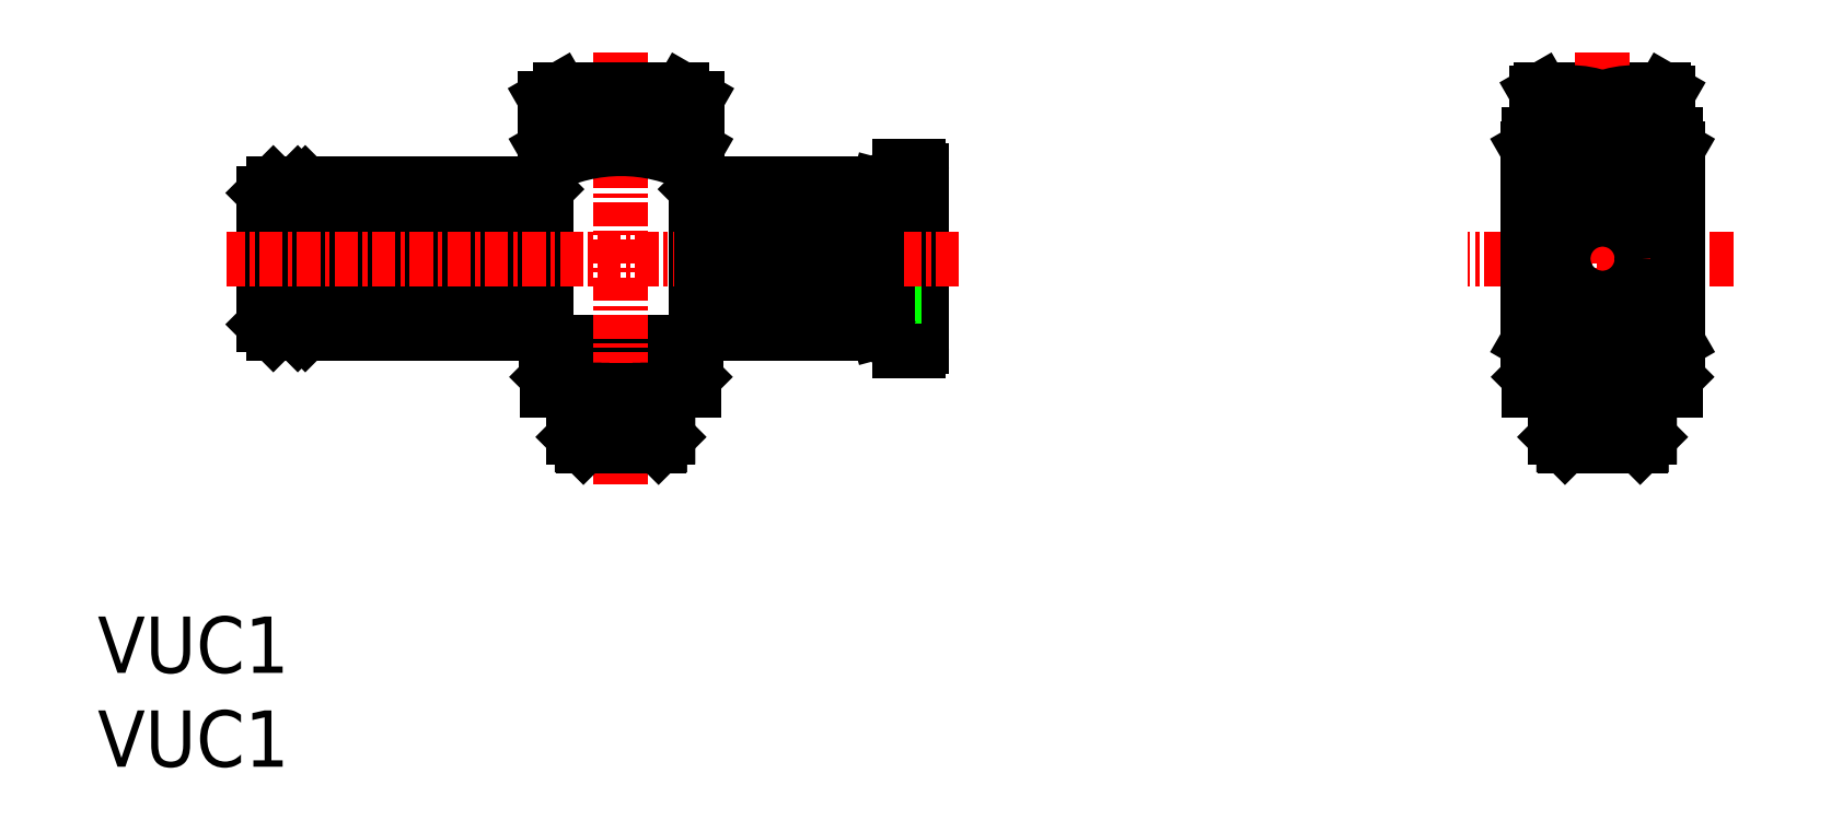
<metadata>
{"format":"dxf","ext":"dxf","renderer":"ezdxf+matplotlib","layout":"modelspace","background":"white","min_lineweight":24,"dpi":150}
</metadata>
<code>
0
SECTION
2
ENTITIES
0
INSERT
8
0
2
*U9
10
0
20
0
30
0
0
INSERT
8
0
2
*U10
10
0
20
0
30
0
0
POINT
8
0
10
23.95
20
20.06
30
0
50
180
0
LINE
8
0
10
8.849
20
30.56
30
0
11
8.849
21
23.56
31
0
0
LINE
8
0
10
10.85
20
30.86
30
0
11
10.85
21
23.26
31
0
0
LINE
8
0
10
9.349
20
23.06
30
0
11
10.65
21
23.06
31
0
0
LINE
8
0
10
9.349
20
31.06
30
0
11
10.65
21
31.06
31
0
0
LINE
8
0
10
9.349
20
31.06
30
0
11
9.349
21
23.06
31
0
0
LINE
8
0
10
10.65
20
31.06
30
0
11
10.85
21
30.86
31
0
0
LINE
8
0
10
9.349
20
31.06
30
0
11
8.849
21
30.56
31
0
0
LINE
8
0
10
8.849
20
23.56
30
0
11
9.349
21
23.06
31
0
0
LINE
8
0
10
10.85
20
23.26
30
0
11
10.65
21
23.06
31
0
0
LINE
8
0
10
10.65
20
31.06
30
0
11
10.65
21
23.06
31
0
0
LINE
8
0
10
43.85
20
29.06
30
0
11
32.85
21
29.06
31
0
0
LINE
8
0
10
9.349
20
27.06
30
0
11
10.65
21
27.06
31
0
0
LINE
8
0
10
9.349
20
30.99
30
0
11
10.65
21
30.99
31
0
0
LINE
8
0
10
9.349
20
26.28
30
0
11
10.65
21
26.28
31
0
0
LINE
8
0
10
9.349
20
30.76
30
0
11
10.65
21
30.76
31
0
0
LINE
8
0
10
9.349
20
25.53
30
0
11
10.65
21
25.53
31
0
0
LINE
8
0
10
9.349
20
30.39
30
0
11
10.65
21
30.39
31
0
0
LINE
8
0
10
9.349
20
23.14
30
0
11
10.65
21
23.14
31
0
0
LINE
8
0
10
9.349
20
24.84
30
0
11
10.65
21
24.84
31
0
0
LINE
8
0
10
9.349
20
29.89
30
0
11
10.65
21
29.89
31
0
0
LINE
8
0
10
9.349
20
24.23
30
0
11
10.65
21
24.23
31
0
0
LINE
8
0
10
9.349
20
29.28
30
0
11
10.65
21
29.28
31
0
0
LINE
8
0
10
9.349
20
23.74
30
0
11
10.65
21
23.74
31
0
0
LINE
8
0
10
9.349
20
28.59
30
0
11
10.65
21
28.59
31
0
0
LINE
8
0
10
9.349
20
23.37
30
0
11
10.65
21
23.37
31
0
0
LINE
8
0
10
9.349
20
27.84
30
0
11
10.65
21
27.84
31
0
0
LINE
8
0
10
43.65
20
22.16
30
0
11
42.65
21
22.16
31
0
0
LINE
8
0
10
31.75
20
20.76
30
0
11
31.55
21
20.56
31
0
0
LINE
8
0
10
31.75
20
22.56
30
0
11
31.75
21
20.76
31
0
0
LINE
8
0
10
31.85
20
32.92
30
0
11
31.6
21
33.06
31
0
0
LINE
8
0
10
31.75
20
20.56
30
0
11
23.95
21
20.56
31
0
0
LINE
8
0
10
23.95
20
20.76
30
0
11
24.15
21
20.56
31
0
0
LINE
8
0
10
31.85
20
22.62
30
0
11
31.75
21
22.56
31
0
0
LINE
8
0
10
23.95
20
20.76
30
0
11
31.75
21
20.76
31
0
0
LINE
8
0
10
23.85
20
22.62
30
0
11
31.85
21
22.62
31
0
0
LINE
8
0
10
31.85
20
32.92
30
0
11
31.85
21
22.62
31
0
0
LINE
8
0
10
23.95
20
22.56
30
0
11
23.95
21
20.76
31
0
0
LINE
8
0
10
23.95
20
22.56
30
0
11
31.75
21
22.56
31
0
0
LINE
8
0
10
23.85
20
32.92
30
0
11
24.1
21
33.06
31
0
0
LINE
8
0
10
23.85
20
22.62
30
0
11
23.95
21
22.56
31
0
0
LINE
8
0
10
23.95
20
33.06
30
0
11
31.75
21
33.06
31
0
0
LINE
8
0
10
23.85
20
32.92
30
0
11
23.85
21
22.62
31
0
0
LINE
8
CENTER
10
27.85
20
38.06
30
0
11
27.85
21
15.06
31
0
0
LINE
8
0
10
23.55
20
23.06
30
0
11
23.85
21
23.36
31
0
0
LINE
8
0
10
42.65
20
29.66
30
0
11
42.05
21
29.66
31
0
0
LINE
8
0
10
11.05
20
23.06
30
0
11
10.85
21
23.26
31
0
0
LINE
8
0
10
42.65
20
24.46
30
0
11
42.05
21
24.46
31
0
0
LINE
8
0
10
43.85
20
31.76
30
0
11
43.85
21
22.36
31
0
0
LINE
8
0
10
10.85
20
30.86
30
0
11
11.05
21
31.06
31
0
0
LINE
8
0
10
11.05
20
27.06
30
0
11
23.55
21
27.06
31
0
0
LINE
8
0
10
11.05
20
27.84
30
0
11
23.55
21
27.84
31
0
0
LINE
8
0
10
11.05
20
28.59
30
0
11
23.55
21
28.59
31
0
0
LINE
8
0
10
11.05
20
26.28
30
0
11
23.55
21
26.28
31
0
0
LINE
8
0
10
11.05
20
25.53
30
0
11
23.55
21
25.53
31
0
0
LINE
8
0
10
11.05
20
24.84
30
0
11
23.55
21
24.84
31
0
0
LINE
8
0
10
11.05
20
30.99
30
0
11
23.55
21
30.99
31
0
0
LINE
8
0
10
11.05
20
24.23
30
0
11
23.55
21
24.23
31
0
0
LINE
8
0
10
11.05
20
30.76
30
0
11
23.55
21
30.76
31
0
0
LINE
8
0
10
11.05
20
23.74
30
0
11
23.55
21
23.74
31
0
0
LINE
8
0
10
11.05
20
30.39
30
0
11
23.55
21
30.39
31
0
0
LINE
8
0
10
11.05
20
23.37
30
0
11
23.55
21
23.37
31
0
0
LINE
8
0
10
11.05
20
29.89
30
0
11
23.55
21
29.89
31
0
0
LINE
8
0
10
11.05
20
23.14
30
0
11
23.55
21
23.14
31
0
0
LINE
8
0
10
11.05
20
29.28
30
0
11
23.55
21
29.28
31
0
0
LINE
8
0
10
31.75
20
33.66
30
0
11
31.75
21
33.06
31
0
0
LINE
8
0
10
31.89
20
35.61
30
0
11
31.1
21
36.06
31
0
0
LINE
8
0
10
23.95
20
33.66
30
0
11
23.95
21
33.06
31
0
0
LINE
8
0
10
23.81
20
35.61
30
0
11
24.6
21
36.06
31
0
0
LINE
8
0
10
11.05
20
31.06
30
0
11
23.55
21
31.06
31
0
0
LINE
8
0
10
25.83
20
35.61
30
0
11
25.83
21
33.66
31
0
0
LINE
8
0
10
42.65
20
31.96
30
0
11
42.65
21
22.16
31
0
0
LINE
8
0
10
23.55
20
23.06
30
0
11
23.55
21
31.06
31
0
0
LINE
8
0
10
23.55
20
31.06
30
0
11
23.85
21
30.76
31
0
0
LINE
8
0
10
23.81
20
35.61
30
0
11
23.81
21
33.66
31
0
0
LINE
8
0
10
43.65
20
31.96
30
0
11
42.65
21
31.96
31
0
0
LINE
8
0
10
23.81
20
33.66
30
0
11
31.89
21
33.66
31
0
0
LINE
8
0
10
11.05
20
23.06
30
0
11
11.05
21
31.06
31
0
0
LINE
8
0
10
24.6
20
36.06
30
0
11
27.35
21
36.06
31
0
0
LINE
8
0
10
43.85
20
25.06
30
0
11
32.85
21
25.06
31
0
0
LINE
8
0
10
11.05
20
23.06
30
0
11
23.55
21
23.06
31
0
0
LINE
8
0
10
42.05
20
30.81
30
0
11
41.55
21
30.95
31
0
0
LINE
8
0
10
41.48
20
31.06
30
0
11
41.48
21
23.06
31
0
0
LINE
8
0
10
31.89
20
35.61
30
0
11
31.89
21
33.66
31
0
0
LINE
8
0
10
42.05
20
30.81
30
0
11
42.05
21
23.31
31
0
0
LINE
8
0
10
41.48
20
31.06
30
0
11
41.55
21
30.95
31
0
0
LINE
8
0
10
42.05
20
23.31
30
0
11
41.55
21
23.18
31
0
0
LINE
8
0
10
41.55
20
30.95
30
0
11
41.55
21
23.18
31
0
0
LINE
8
0
10
29.87
20
35.61
30
0
11
29.87
21
33.66
31
0
0
LINE
8
0
10
41.48
20
23.06
30
0
11
41.55
21
23.18
31
0
0
LINE
8
CENTER
10
45.85
20
27.06
30
0
11
6.849
21
27.06
31
0
0
LINE
8
0
10
32.85
20
29.06
30
0
11
32.85
21
25.06
31
0
0
LINE
8
0
10
41.48
20
27.06
30
0
11
32.15
21
27.06
31
0
0
LINE
8
0
10
41.48
20
26.28
30
0
11
32.15
21
26.28
31
0
0
LINE
8
0
10
41.48
20
25.53
30
0
11
32.15
21
25.53
31
0
0
LINE
8
0
10
41.48
20
27.84
30
0
11
32.15
21
27.84
31
0
0
LINE
8
0
10
41.48
20
28.59
30
0
11
32.15
21
28.59
31
0
0
LINE
8
0
10
41.48
20
29.28
30
0
11
32.15
21
29.28
31
0
0
LINE
8
0
10
41.48
20
23.14
30
0
11
32.15
21
23.14
31
0
0
LINE
8
0
10
41.48
20
29.89
30
0
11
32.15
21
29.89
31
0
0
LINE
8
0
10
41.48
20
23.37
30
0
11
32.15
21
23.37
31
0
0
LINE
8
0
10
41.48
20
30.39
30
0
11
32.15
21
30.39
31
0
0
LINE
8
0
10
41.48
20
23.74
30
0
11
32.15
21
23.74
31
0
0
LINE
8
0
10
41.48
20
30.76
30
0
11
32.15
21
30.76
31
0
0
LINE
8
0
10
41.48
20
24.23
30
0
11
32.15
21
24.23
31
0
0
LINE
8
0
10
41.48
20
30.99
30
0
11
32.15
21
30.99
31
0
0
LINE
8
0
10
41.48
20
24.84
30
0
11
32.15
21
24.84
31
0
0
LINE
8
0
10
41.48
20
31.06
30
0
11
32.15
21
31.06
31
0
0
LINE
8
0
10
32.15
20
31.06
30
0
11
32.15
21
23.06
31
0
0
LINE
8
0
10
32.15
20
23.06
30
0
11
31.85
21
23.36
31
0
0
LINE
8
0
10
32.15
20
31.06
30
0
11
31.85
21
30.76
31
0
0
LINE
8
0
10
27.35
20
34.56
30
0
11
28.35
21
34.56
31
0
0
LINE
8
0
10
28.35
20
36.06
30
0
11
28.35
21
34.56
31
0
0
LINE
8
0
10
27.35
20
36.06
30
0
11
27.35
21
34.56
31
0
0
LINE
8
0
10
28.35
20
36.06
30
0
11
31.1
21
36.06
31
0
0
LINE
8
0
10
31.75
20
20.56
30
0
11
31.75
21
20.06
31
0
0
LINE
8
0
10
31.75
20
20.06
30
0
11
23.95
21
20.06
31
0
0
LINE
8
0
10
23.95
20
20.56
30
0
11
23.95
21
20.06
31
0
0
ARC
8
0
10
43.65
20
31.76
30
0
40
0.2
50
0
51
90
0
ARC
8
0
10
43.65
20
22.36
30
0
40
0.2
50
270
51
0
0
ARC
8
0
10
27.85
20
24.08
30
0
40
8.841
50
63.1
51
116.9
0
ARC
8
0
10
24.82
20
34.13
30
0
40
1.789
50
55.62
51
115.6
0
ARC
8
0
10
30.88
20
34.13
30
0
40
1.789
50
64.38
51
124.4
0
ARC
8
0
10
27.85
20
29.23
30
0
40
6.687
50
72.41
51
85.71
0
ARC
8
0
10
27.85
20
29.23
30
0
40
6.687
50
94.29
51
107.6
0
POINT
8
0
10
76.18
20
20.06
30
0
50
180
0
LINE
8
0
10
76.18
20
33.66
30
0
11
83.98
21
33.66
31
0
0
LINE
8
0
10
83.98
20
20.06
30
0
11
76.18
21
20.06
31
0
0
LINE
8
0
10
83.98
20
20.56
30
0
11
76.18
21
20.56
31
0
0
LINE
8
0
10
76.18
20
20.56
30
0
11
76.18
21
20.06
31
0
0
LINE
8
0
10
83.98
20
20.56
30
0
11
83.98
21
20.06
31
0
0
LINE
8
0
10
76.83
20
36.06
30
0
11
83.33
21
36.06
31
0
0
LINE
8
0
10
76.58
20
35.92
30
0
11
76.83
21
36.06
31
0
0
LINE
8
0
10
76.58
20
35.92
30
0
11
76.58
21
33.66
31
0
0
LINE
8
0
10
83.98
20
26.06
30
0
11
83.98
21
28.06
31
0
0
LINE
8
CENTER
10
87.04
20
27.06
30
0
11
72.92
21
27.06
31
0
0
LINE
8
0
10
76.18
20
20.76
30
0
11
76.38
21
20.56
31
0
0
LINE
8
0
10
76.18
20
22.56
30
0
11
76.18
21
20.76
31
0
0
LINE
8
0
10
76.08
20
32.92
30
0
11
76.33
21
33.06
31
0
0
LINE
8
0
10
83.98
20
20.76
30
0
11
83.78
21
20.56
31
0
0
LINE
8
0
10
76.08
20
22.62
30
0
11
76.18
21
22.56
31
0
0
LINE
8
0
10
83.98
20
20.76
30
0
11
76.18
21
20.76
31
0
0
LINE
8
0
10
84.08
20
22.62
30
0
11
81.92
21
22.62
31
0
0
LINE
8
0
10
76.08
20
32.92
30
0
11
76.08
21
22.62
31
0
0
LINE
8
0
10
83.98
20
22.56
30
0
11
83.98
21
20.76
31
0
0
LINE
8
0
10
83.98
20
22.56
30
0
11
81.8
21
22.56
31
0
0
LINE
8
0
10
84.08
20
32.92
30
0
11
83.83
21
33.06
31
0
0
LINE
8
0
10
83.98
20
33.06
30
0
11
76.18
21
33.06
31
0
0
LINE
8
CENTER
10
80.08
20
38.06
30
0
11
80.08
21
16.22
31
0
0
LINE
8
0
10
84.08
20
32.92
30
0
11
84.08
21
22.62
31
0
0
LINE
8
0
10
84.08
20
22.62
30
0
11
83.98
21
22.56
31
0
0
LINE
8
0
10
78.25
20
22.62
30
0
11
76.08
21
22.62
31
0
0
LINE
8
0
10
78.36
20
22.56
30
0
11
76.18
21
22.56
31
0
0
LINE
8
0
10
80.08
20
35.61
30
0
11
80.08
21
33.66
31
0
0
LINE
8
0
10
83.58
20
35.92
30
0
11
83.58
21
33.66
31
0
0
LINE
8
0
10
83.58
20
35.92
30
0
11
83.33
21
36.06
31
0
0
LINE
8
0
10
76.18
20
26.06
30
0
11
76.18
21
28.06
31
0
0
LINE
8
0
10
76.18
20
33.66
30
0
11
76.18
21
33.06
31
0
0
LINE
8
0
10
83.98
20
33.66
30
0
11
83.98
21
33.06
31
0
0
ARC
8
0
10
78.33
20
30.86
30
0
40
5.055
50
69.74
51
110.3
0
CIRCLE
8
0
10
80.08
20
27.06
30
0
40
2.1
0
ARC
8
0
10
80.08
20
24.08
30
0
40
8.841
50
63.1
51
116.9
0
ARC
8
0
10
80.08
20
28.06
30
0
40
3.9
50
360
51
180
0
ARC
8
0
10
80.08
20
26.06
30
0
40
3.9
50
180
51
1e-05
0
ARC
8
0
10
81.83
20
30.86
30
0
40
5.055
50
69.74
51
110.3
0
LINE
8
0
10
78.02
20
20.06
30
0
11
78.02
21
17.13
31
0
0
LINE
8
0
10
82.08
20
17.06
30
0
11
78.08
21
17.06
31
0
0
LINE
8
0
10
82.58
20
20.06
30
0
11
77.58
21
20.06
31
0
0
LINE
8
0
10
77.58
20
20.06
30
0
11
77.58
21
17.56
31
0
0
LINE
8
0
10
82.58
20
20.06
30
0
11
82.58
21
17.56
31
0
0
LINE
8
0
10
82.58
20
17.56
30
0
11
82.08
21
17.06
31
0
0
LINE
8
0
10
82.15
20
20.06
30
0
11
82.15
21
17.13
31
0
0
LINE
8
0
10
82.58
20
17.56
30
0
11
77.58
21
17.56
31
0
0
LINE
8
0
10
77.58
20
17.56
30
0
11
78.08
21
17.06
31
0
0
LINE
8
0
10
25.78
20
20.06
30
0
11
25.78
21
17.13
31
0
0
LINE
8
0
10
29.85
20
17.06
30
0
11
25.85
21
17.06
31
0
0
LINE
8
0
10
30.35
20
20.06
30
0
11
25.35
21
20.06
31
0
0
LINE
8
0
10
25.35
20
20.06
30
0
11
25.35
21
17.56
31
0
0
LINE
8
0
10
30.35
20
20.06
30
0
11
30.35
21
17.56
31
0
0
LINE
8
0
10
30.35
20
17.56
30
0
11
29.85
21
17.06
31
0
0
LINE
8
0
10
29.92
20
20.06
30
0
11
29.92
21
17.13
31
0
0
LINE
8
0
10
30.35
20
17.56
30
0
11
25.35
21
17.56
31
0
0
LINE
8
0
10
25.35
20
17.56
30
0
11
25.85
21
17.06
31
0
0
LINE
8
0
10
41.48
20
23.06
30
0
11
32.15
21
23.06
31
0
0
ENDSEC
0
EOF

</code>
